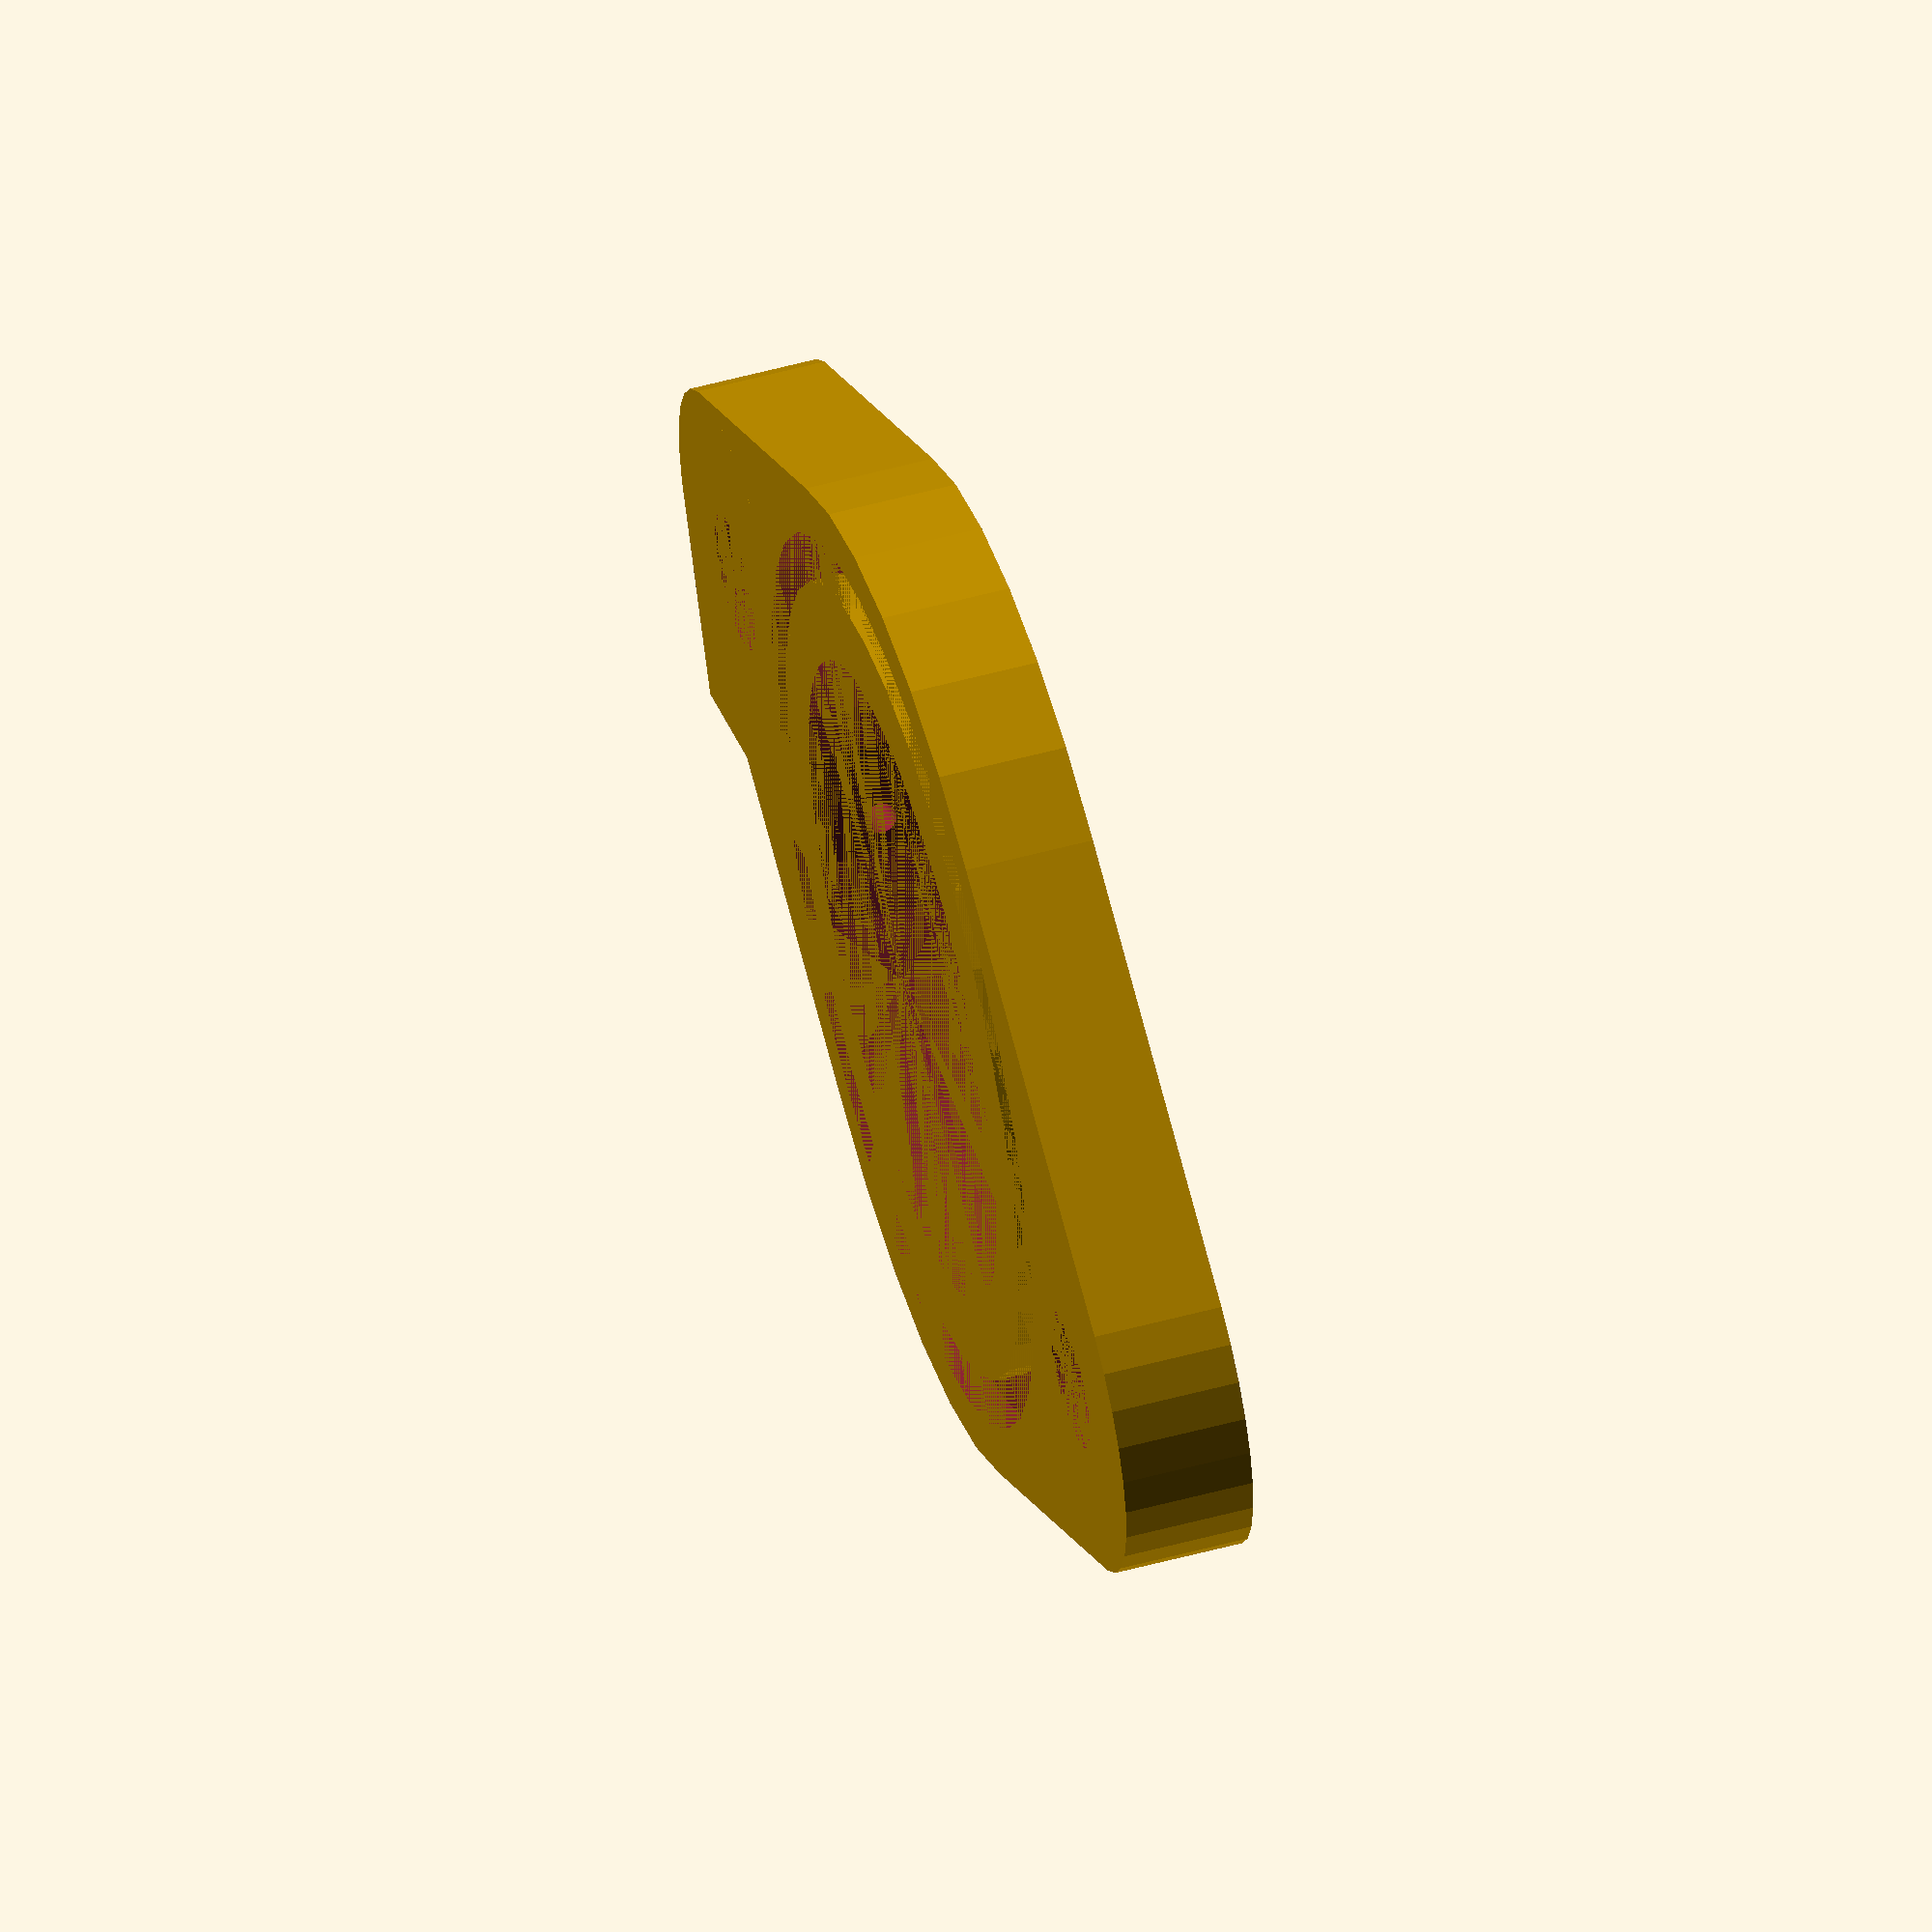
<openscad>
function in_to_mm(in) = in * 25.4;

$fn = 32;

isolator_thickness = 8;

throat_d = 40;

bolt_hole_d = 8.5;
bolt_spacing = 72;
bolt_spacing_center = bolt_spacing/2;

flange_ear_r = 12;
flange_w = 62;
flange_h = bolt_spacing_center + flange_ear_r;
flange_angle = 16;

port_extention_x_offset = cos(flange_angle) * flange_ear_r;
port_extention_y = sin(flange_angle) * flange_ear_r;
port_extention_x = bolt_spacing_center + port_extention_x_offset;
port_extention_tan_hyp = flange_ear_r / cos(flange_angle);
port_extention_tan_opp = flange_ear_r * sin(flange_angle);
port_extention_hyp = bolt_spacing_center + port_extention_tan_hyp;
port_extention_opp = port_extention_hyp * sin(flange_angle);
port_extention_w = port_extention_opp - port_extention_tan_opp + isolator_thickness/2;

port_d = 2;
port_l = port_extention_hyp * cos(flange_angle);

tube_od = 3;
tube_depth = 16;

// o-ring dash code -135
oring_groove_h = in_to_mm(0.078);
oring_groove_w = in_to_mm(0.121);
oring_groove_id = in_to_mm(1.954);
oring_groove_od = oring_groove_id + oring_groove_w*2;

module radial_tile(r, n){
	for (i = [0:n-1]) {
		rotate([0,0,360 / n * i])translate([r,0,0]) 
			children();
	}
}

module flange(){
	hull(){
		cylinder(d = flange_w,h =isolator_thickness);
		radial_tile(bolt_spacing_center, 2) cylinder(r = flange_ear_r, h = isolator_thickness);
	}
}

module port_extention(){
	hull(){
		translate([port_extention_x, port_extention_y,0])
			rotate(a = [0,0,90 + flange_angle]) 
			cube([port_extention_w,flange_w/2,isolator_thickness]);
		translate([bolt_spacing_center,0,0])cylinder(r=flange_ear_r, h = isolator_thickness);
	}
}

module port(){
	rotate([0,0,flange_angle])translate([port_l,0,isolator_thickness/2]){
		rotate([0,-90,0])union(){
			cylinder(h = port_l, d = port_d);
			cylinder(h = tube_depth, d = tube_od);
		}
	}
}

module throat(){
	cylinder(d = throat_d, h = isolator_thickness);
}

module bolt_holes(){
	radial_tile(bolt_spacing_center, 2)cylinder(d=bolt_hole_d,h=isolator_thickness);
}

module oring_grooves(){
	translate([0,0,isolator_thickness/2])rotate([0,90,0])radial_tile(isolator_thickness/2, 2)rotate([0,-90,0])difference(){
		cylinder(d=oring_groove_od,h=oring_groove_h);
		cylinder(d=oring_groove_id,h=oring_groove_h);
	}
}

module isolator(){
	difference(){
		union(){
			flange();
			port_extention();
		}
		union(){
			port();
			throat();
			bolt_holes();
			oring_grooves();
		}
	}
}

isolator();

</openscad>
<views>
elev=307.5 azim=172.1 roll=73.5 proj=o view=solid
</views>
